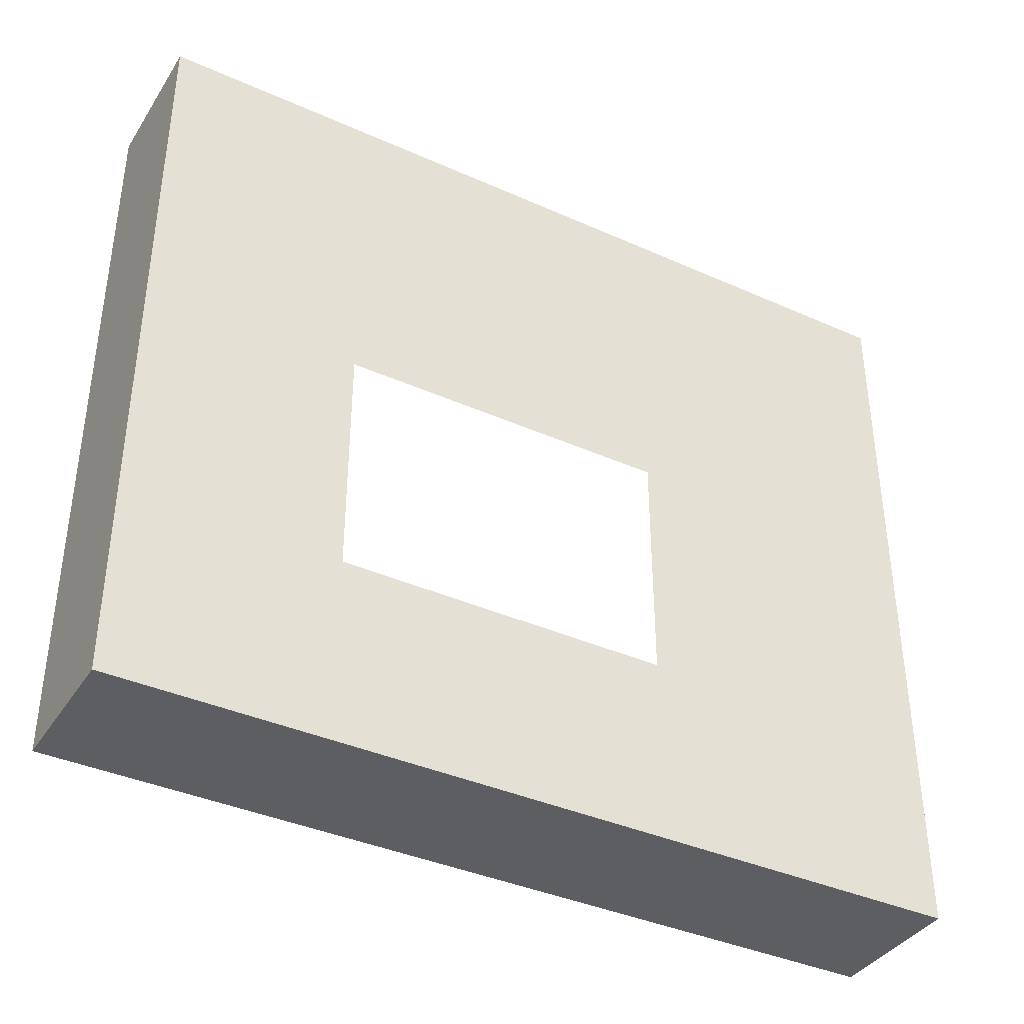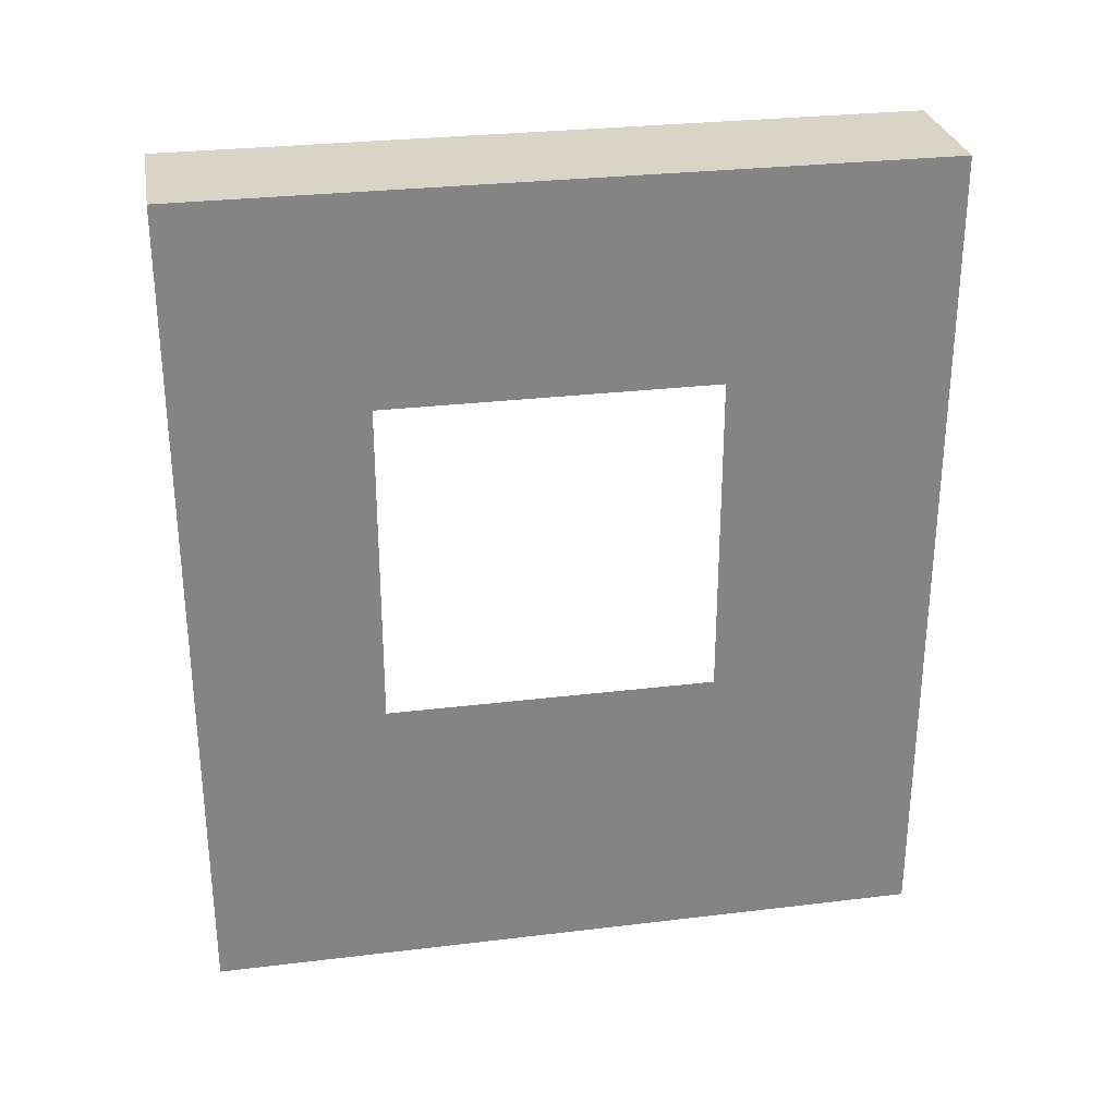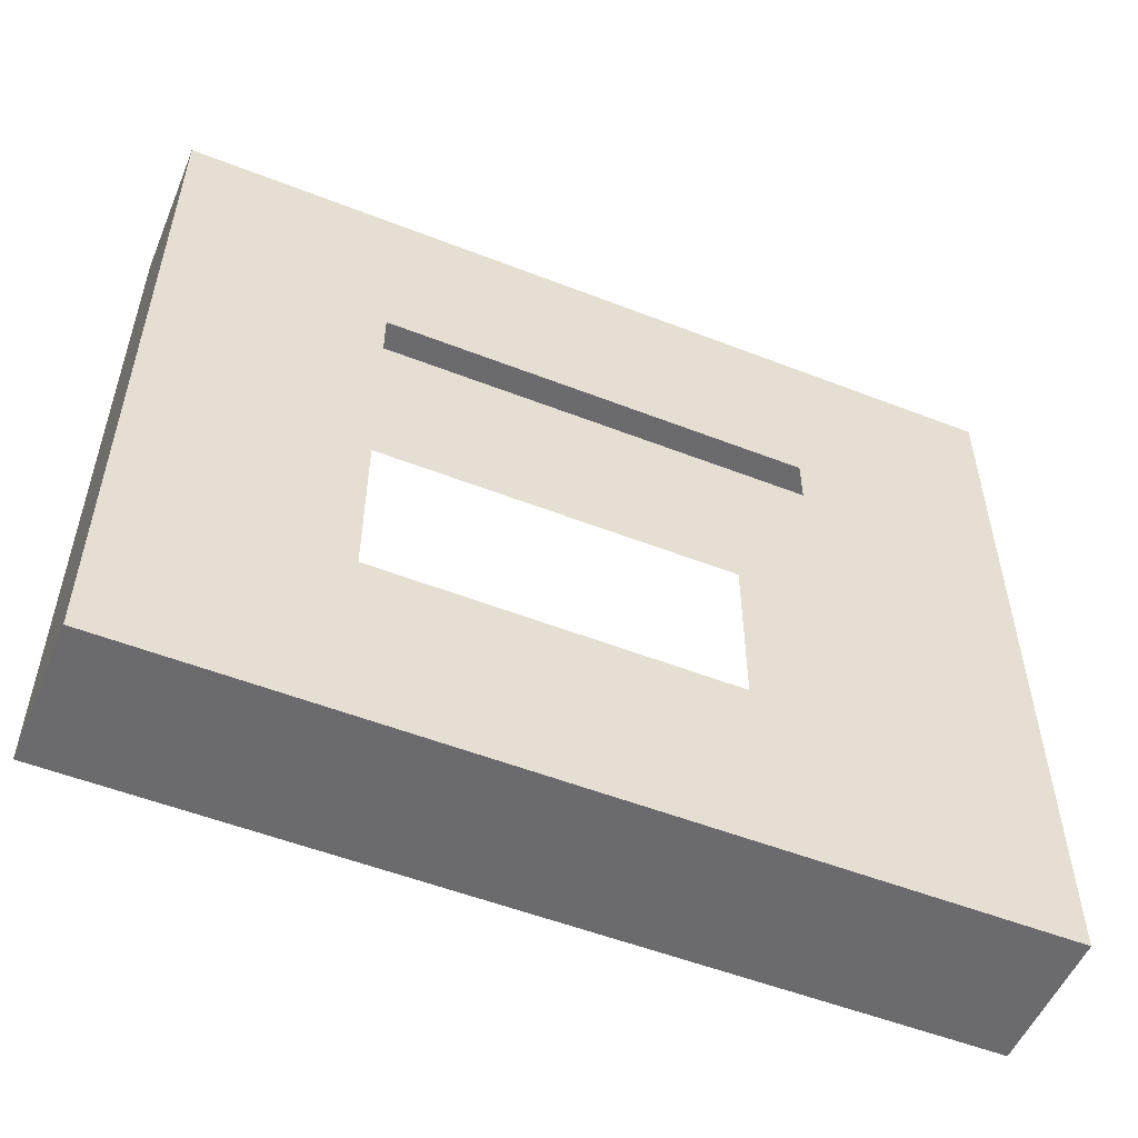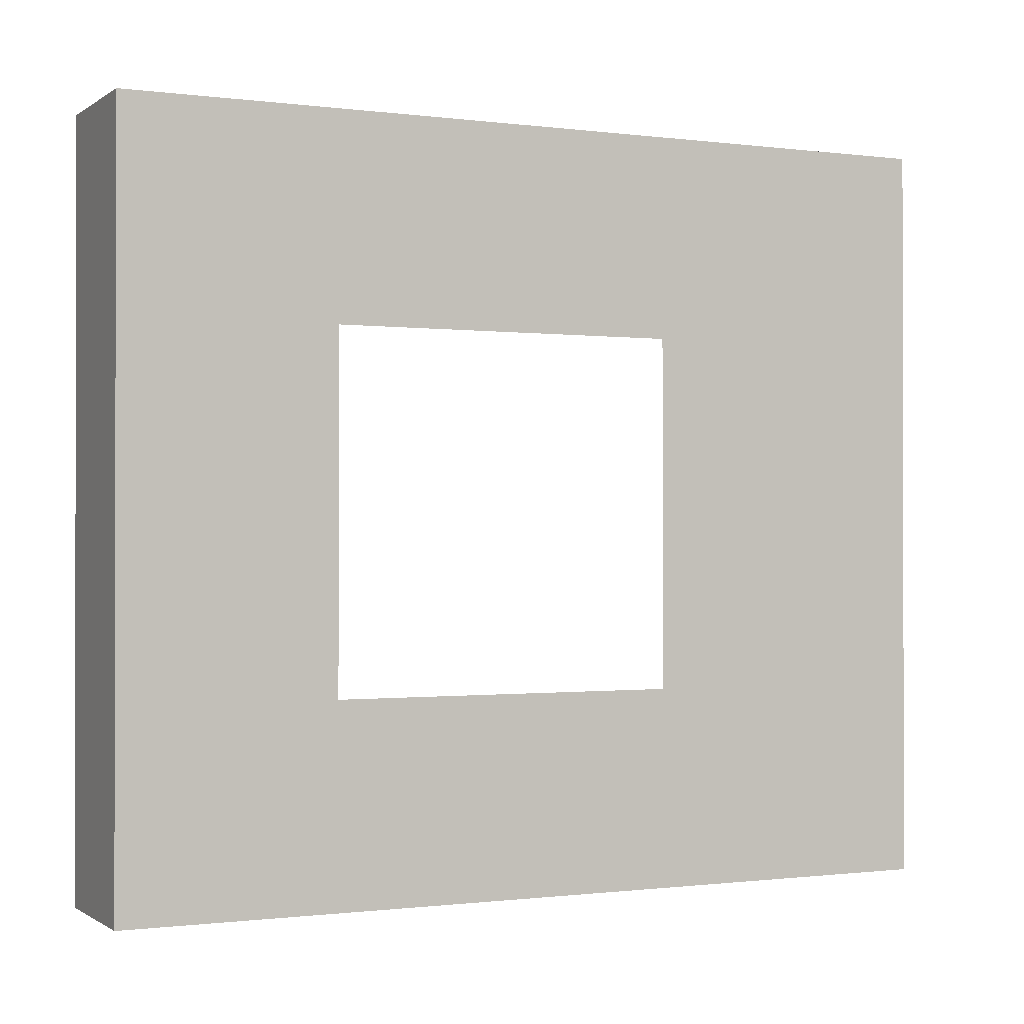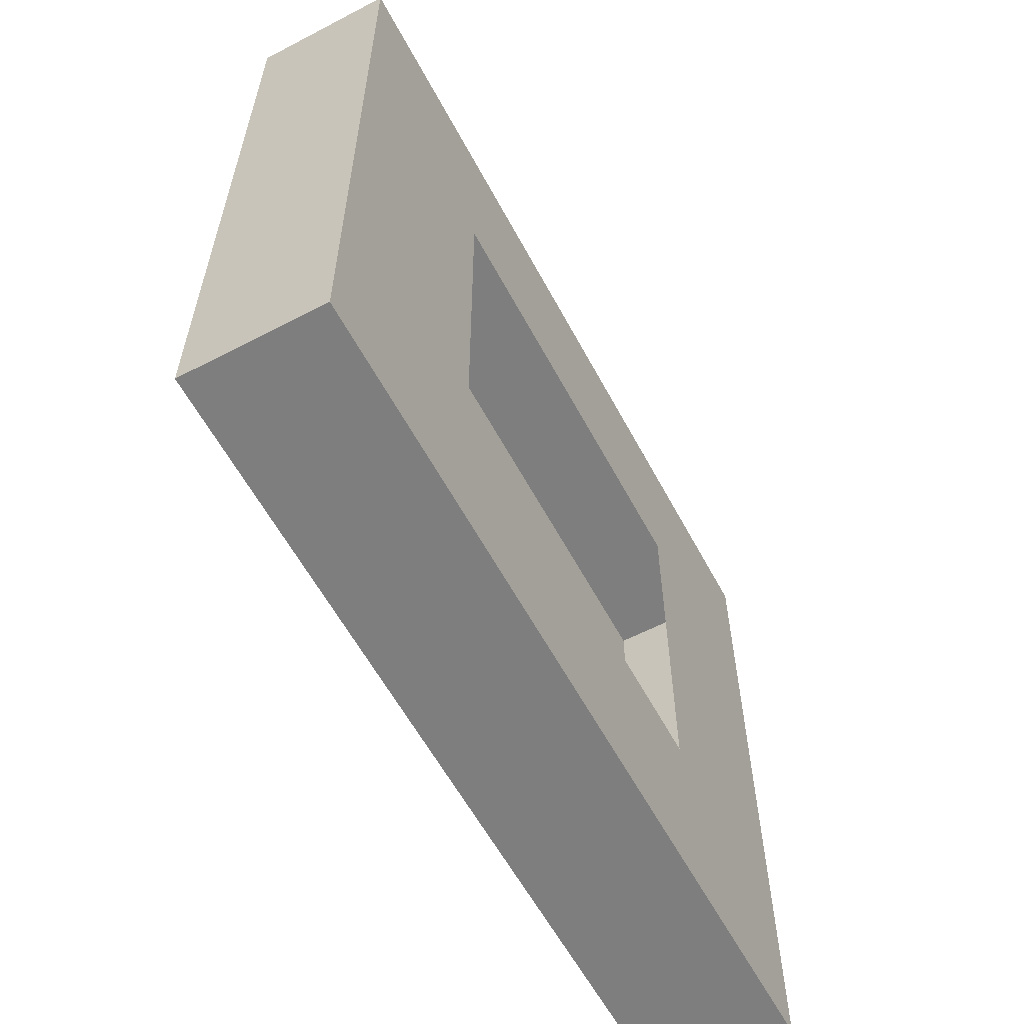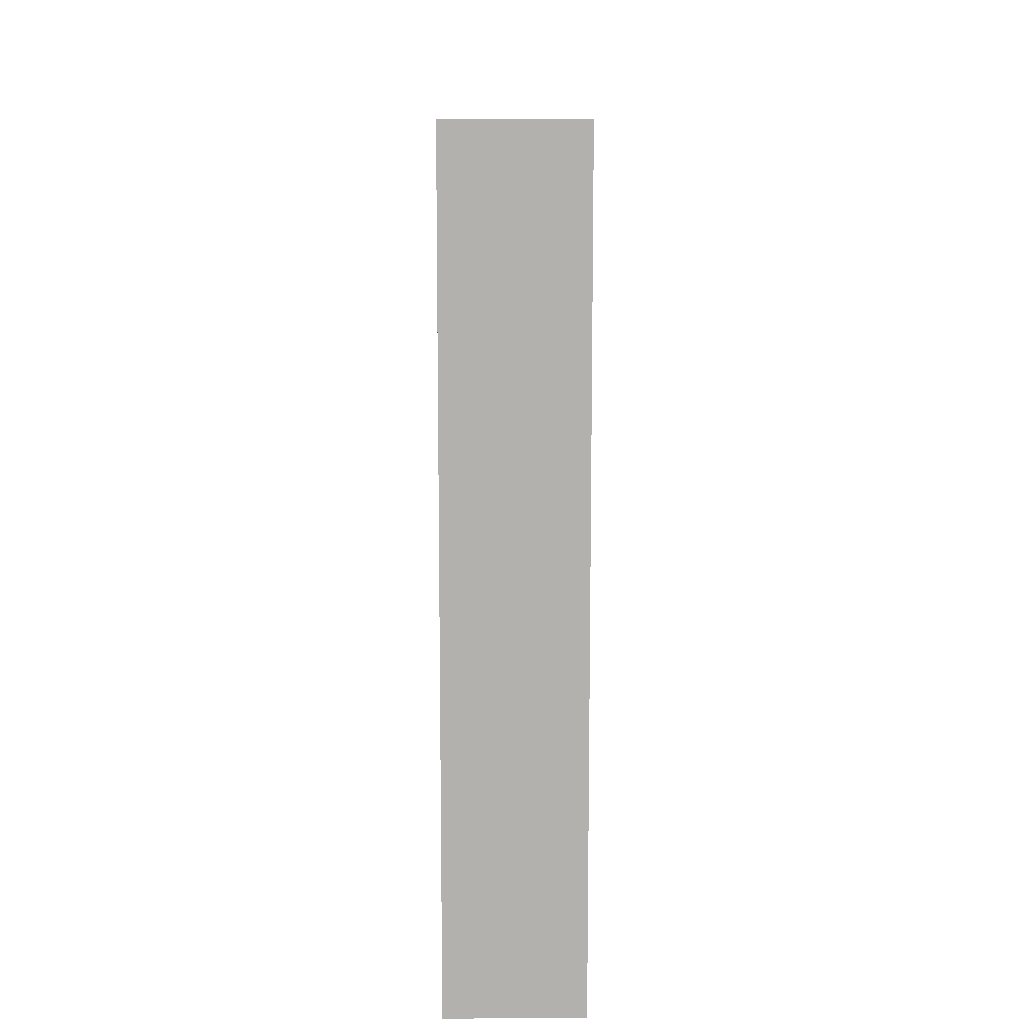
<metadata>
{"format":"obj","ext":"obj","renderer":"f3d","projection":"perspective","resolution":1024,"background":"white","views":[{"elev":-38.5,"azim":60.6,"up":"+Y"},{"elev":28.9,"azim":79.8,"up":"+Z"},{"elev":-53.5,"azim":67.4,"up":"+Y"},{"elev":-0.7,"azim":-115.6,"up":"+Y"},{"elev":-59.4,"azim":28.1,"up":"+Y"},{"elev":10.8,"azim":-0.4,"up":"+Z"}]}
</metadata>
<code>
o Cube
v 0.6529 0.6631 4.784
v 0.6529 11.42 4.784
v 0.6529 0.6631 -7.406
v 0.6529 11.42 -7.406
v 2.653 0.6631 4.784
v 2.653 11.42 4.784
v 2.653 0.6631 -7.406
v 2.653 11.42 -7.406
v 0.6529 0.6631 -1.311
v 0.6529 11.42 -1.311
v 2.653 0.6631 -1.311
v 2.653 11.42 -1.311
v 0.6529 0.6631 1.737
v 2.653 11.42 1.737
v 0.6529 11.42 1.737
v 2.653 0.6631 1.737
v 0.6529 11.42 -4.358
v 2.653 0.6631 -4.358
v 0.6529 0.6631 -4.358
v 2.653 11.42 -4.358
v 0.6529 6.044 4.784
v 0.6529 6.044 -7.406
v 2.653 6.044 -7.406
v 2.653 6.044 4.784
v 0.6529 6.044 1.737
v 2.653 6.044 1.737
v 2.653 6.044 -4.358
v 0.6529 6.044 -4.358
v 0.6529 3.353 -7.406
v 2.653 3.353 -7.406
v 2.653 3.353 4.784
v 2.653 3.353 -1.311
v 0.6529 3.353 -1.311
v 0.6529 3.353 1.737
v 2.653 3.353 1.737
v 2.653 3.353 -4.358
v 0.6529 3.353 -4.358
v 0.6529 3.353 4.784
v 0.6529 8.734 4.784
v 0.6529 8.734 -7.406
v 2.653 8.734 -7.406
v 2.653 8.734 4.784
v 2.653 8.734 -1.311
v 0.6529 8.734 -1.311
v 0.6529 8.734 1.737
v 2.653 8.734 1.737
v 2.653 8.734 -4.358
v 0.6529 8.734 -4.358
f 48 17 4 40
f 40 4 8 41
f 46 14 6 42
f 42 6 2 39
f 13 16 5 1
f 14 15 2 6
f 20 17 10 12
f 19 18 11 9
f 47 20 12 43
f 45 15 10 44
f 39 2 15 45
f 12 10 15 14
f 9 11 16 13
f 43 12 14 46
f 41 8 20 47
f 3 7 18 19
f 8 4 17 20
f 44 10 17 48
f 30 23 27 36
f 38 21 25 34
f 31 24 21 38
f 35 26 24 31
f 29 22 23 30
f 37 28 22 29
f 19 37 29 3
f 3 29 30 7
f 16 35 31 5
f 5 31 38 1
f 18 36 32 11
f 13 34 33 9
f 1 38 34 13
f 11 32 35 16
f 7 30 36 18
f 9 33 37 19
f 23 41 47 27
f 21 39 45 25
f 24 42 39 21
f 26 46 42 24
f 22 40 41 23
f 28 48 40 22

</code>
